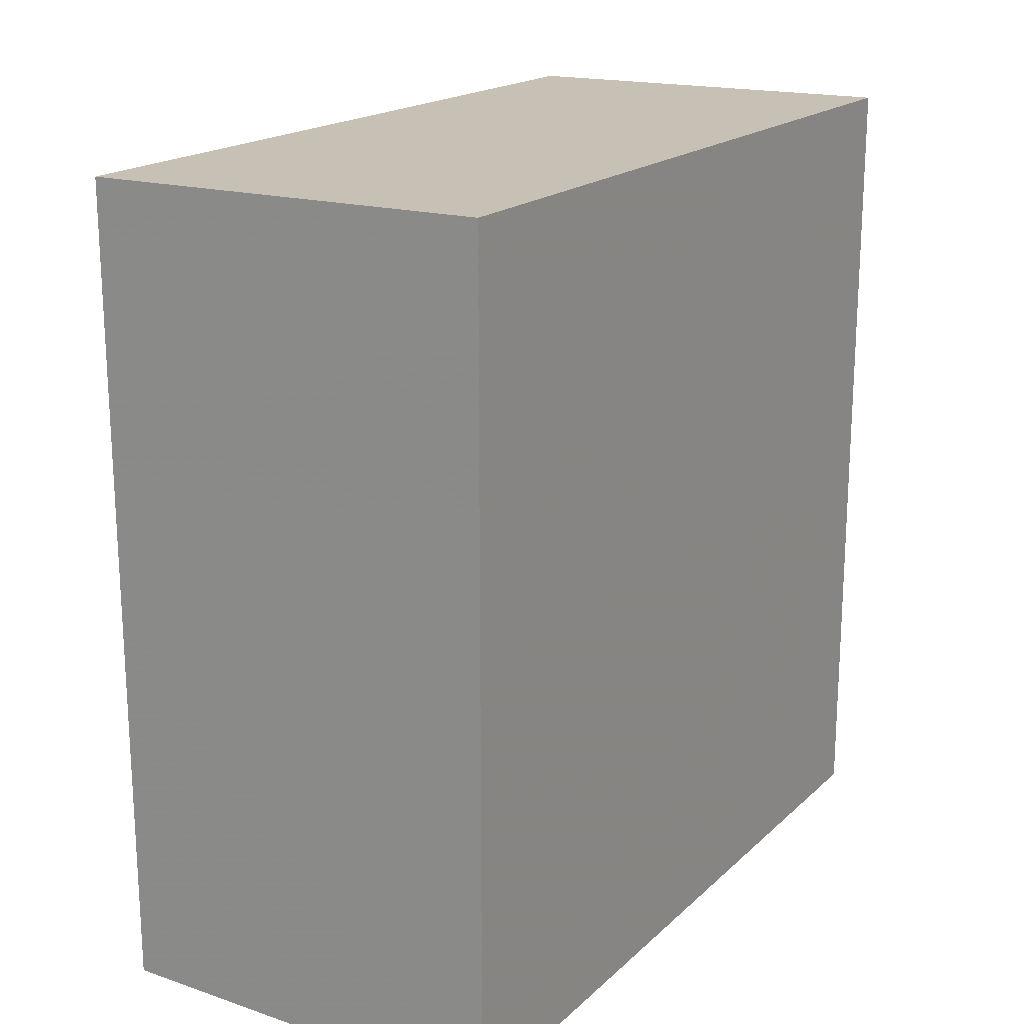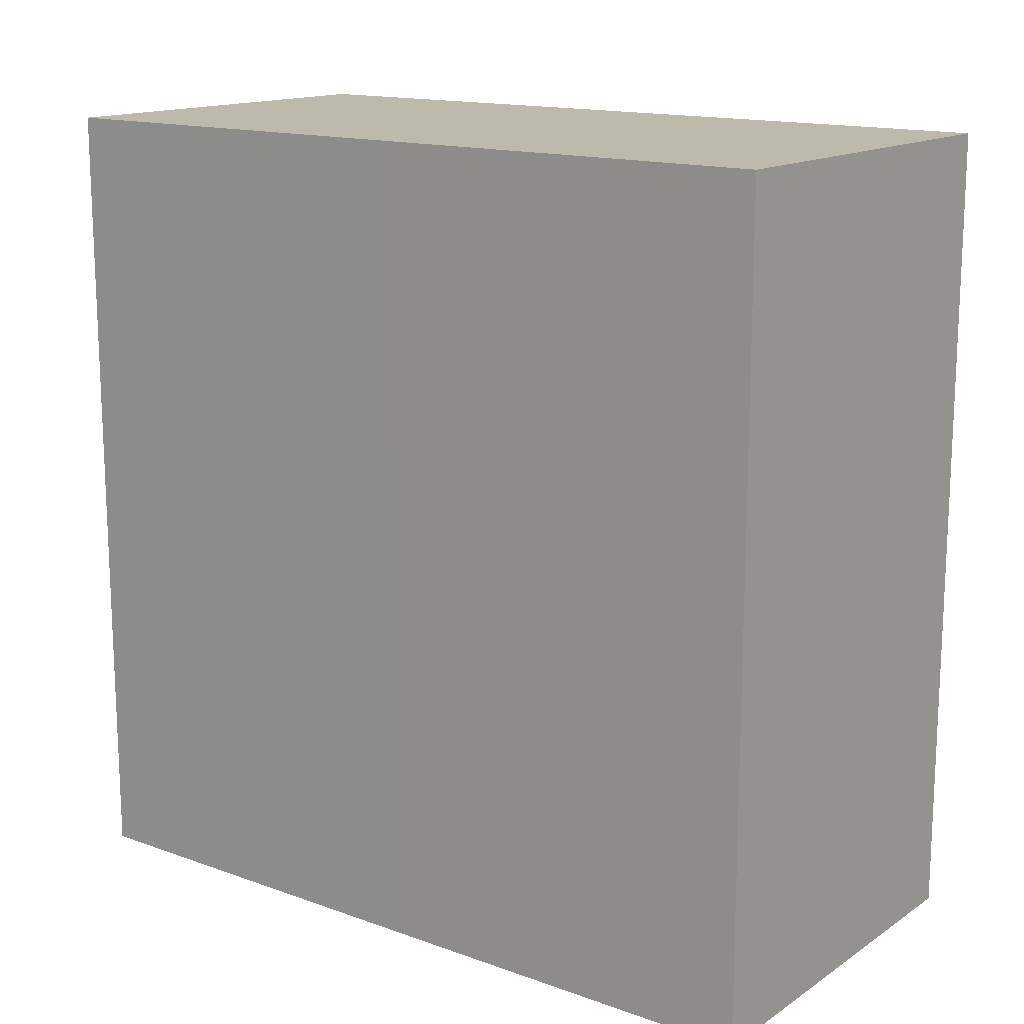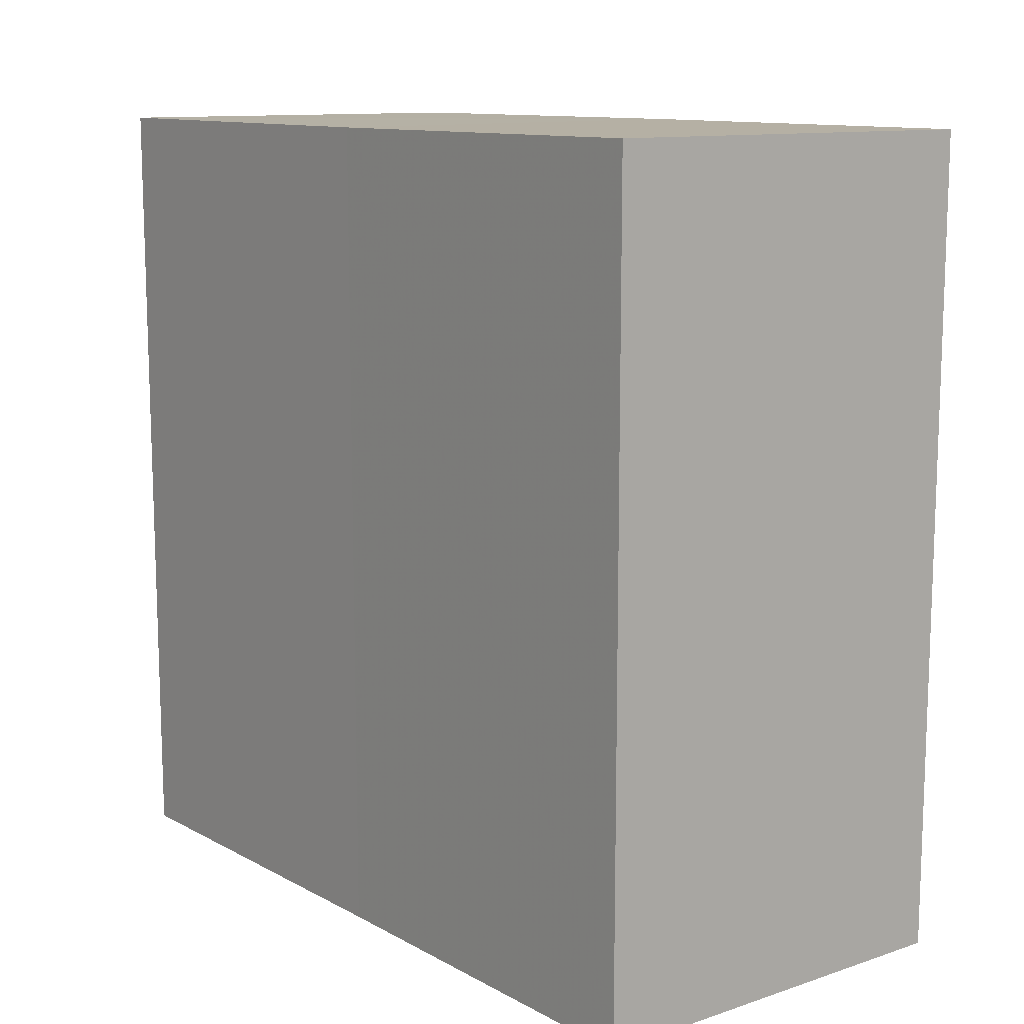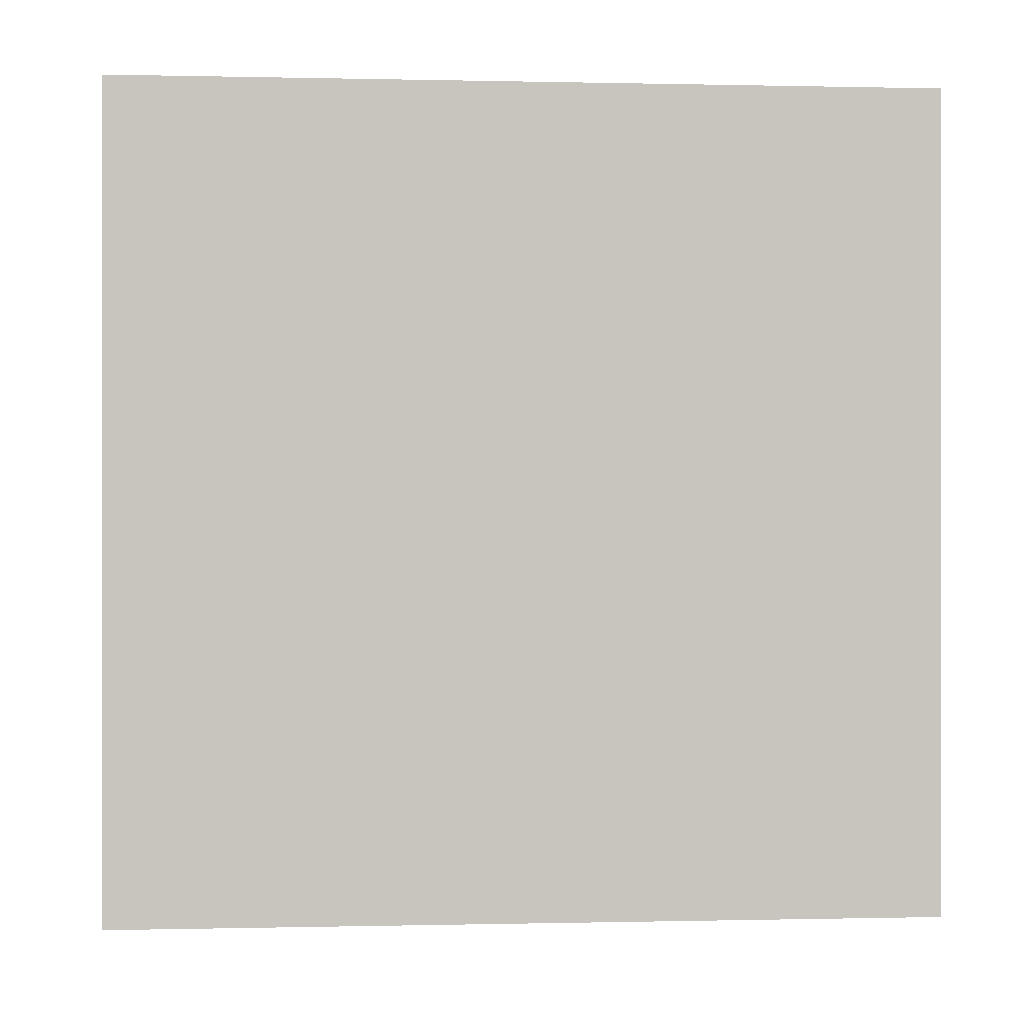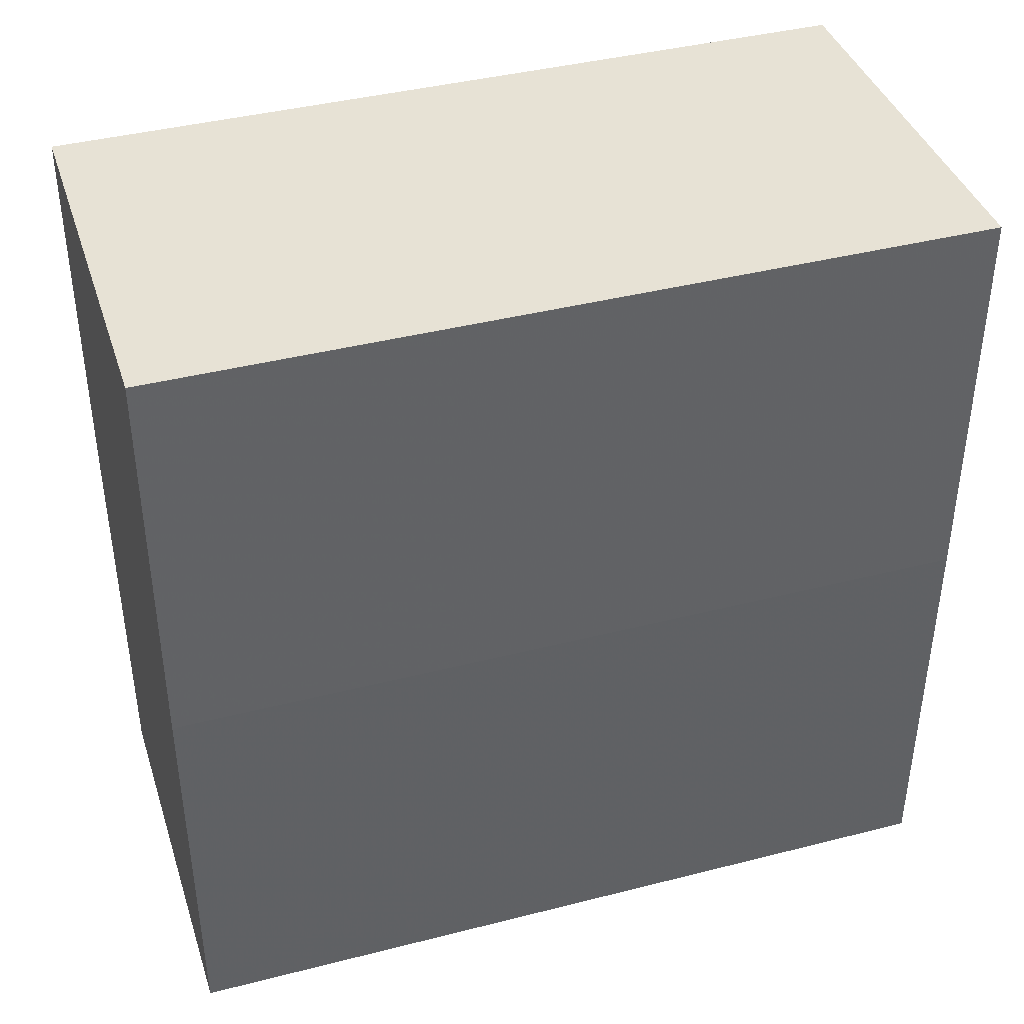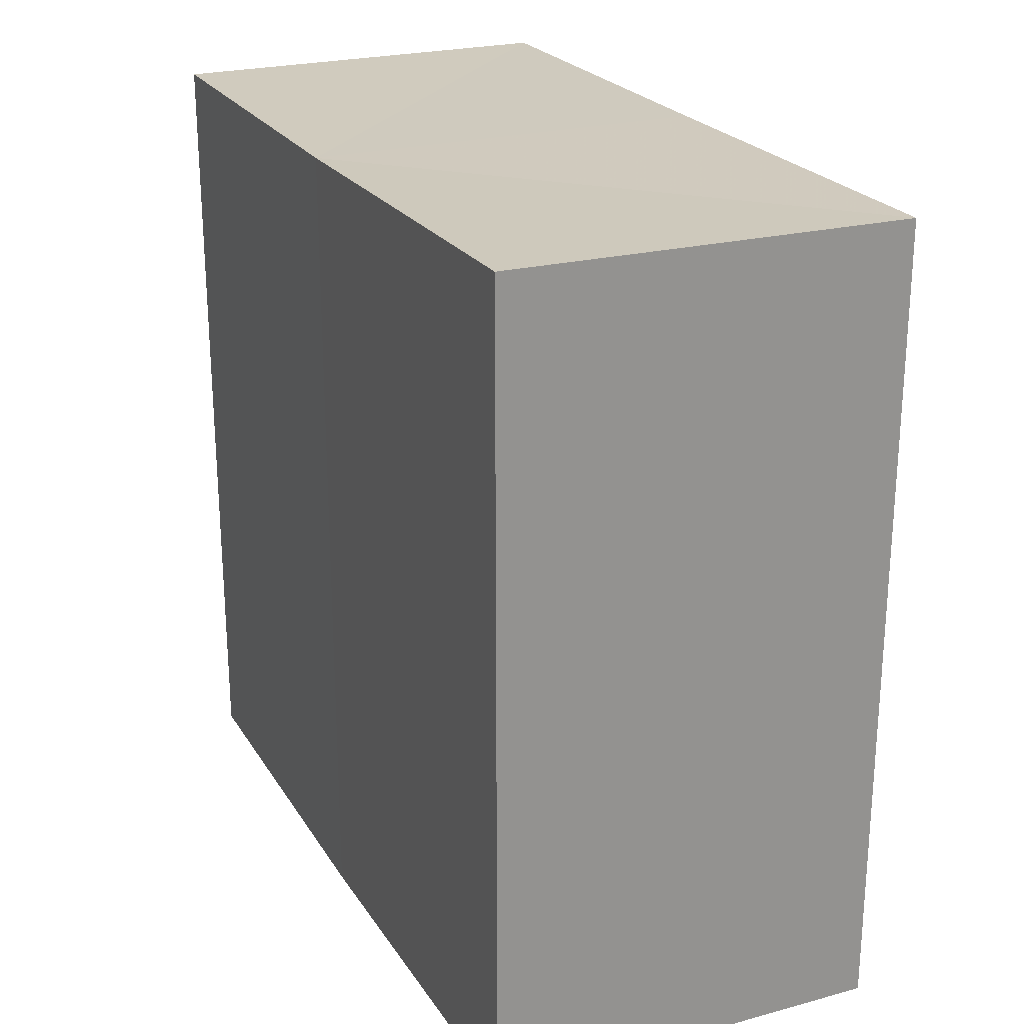
<metadata>
{"format":"obj","ext":"obj","renderer":"f3d","projection":"perspective","resolution":1024,"background":"white","views":[{"elev":18.9,"azim":-148.5,"up":"+Y"},{"elev":15.2,"azim":-53.1,"up":"+Z"},{"elev":11.6,"azim":-38.0,"up":"+Z"},{"elev":-0.2,"azim":-94.4,"up":"+Y"},{"elev":40.5,"azim":72.6,"up":"+Y"},{"elev":23.4,"azim":155.3,"up":"+Z"}]}
</metadata>
<code>
o 839
v 2244 1870 9.007
v 2244 1870 9.007
v 2244 1870 9.027
v 2244 1870 9.007
v 2244 1870 9.027
v 2244 1870 9.007
v 2244 1870 9.007
v 2244 1870 9.027
v 2244 1870 9.027
v 2244 1870 9.027
v 2244 1870 9.007
v 2244 1870 9.007
v 2244 1870 9.007
v 2244 1870 9.007
v 2244 1870 9.027
v 2244 1870 9.007
v 2244 1870 9.007
v 2244 1870 9.007
v 2244 1870 9.027
v 2244 1870 9.007
v 2244 1870 9.007
v 2244 1870 9.027
v 2244 1870 9.027
v 2244 1870 9.007
v 2244 1870 9.007
v 2244 1870 9.007
v 2244 1870 9.027
v 2244 1870 9.027
v 2244 1870 9.027
v 2244 1870 9.027
v 2244 1870 9.007
v 2244 1870 9.007
v 2244 1870 9.007
v 2244 1870 9.027
v 2244 1870 9.027
v 2244 1870 9.027
v 2244 1870 9.027
f 1 2 3
f 4 1 5
f 1 6 7
f 8 7 9
f 10 11 8
f 12 13 10
f 13 14 15
f 16 7 17
f 16 17 18
f 5 16 19
f 20 18 21
f 22 18 23
f 24 25 22
f 19 26 27
f 19 28 29
f 30 31 29
f 32 33 30
f 3 34 28
f 3 35 34
f 36 37 35

</code>
